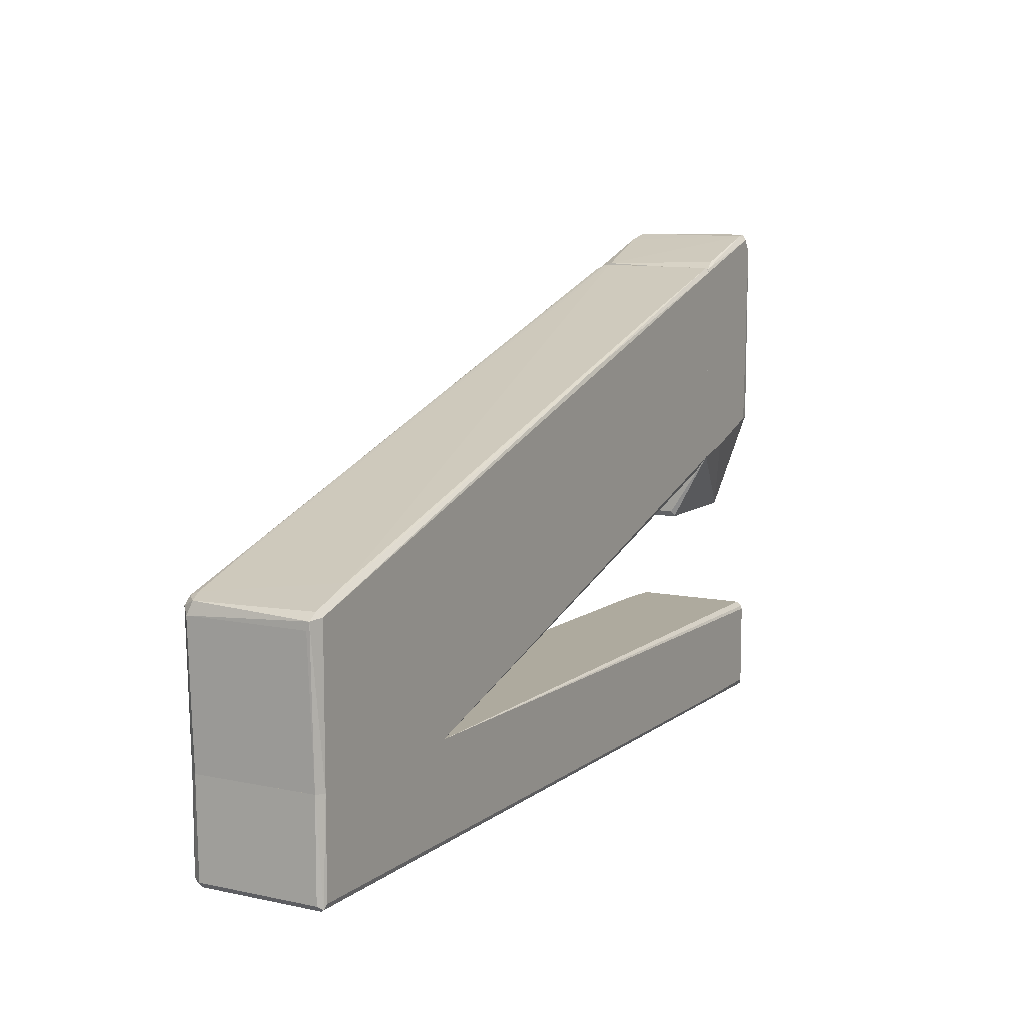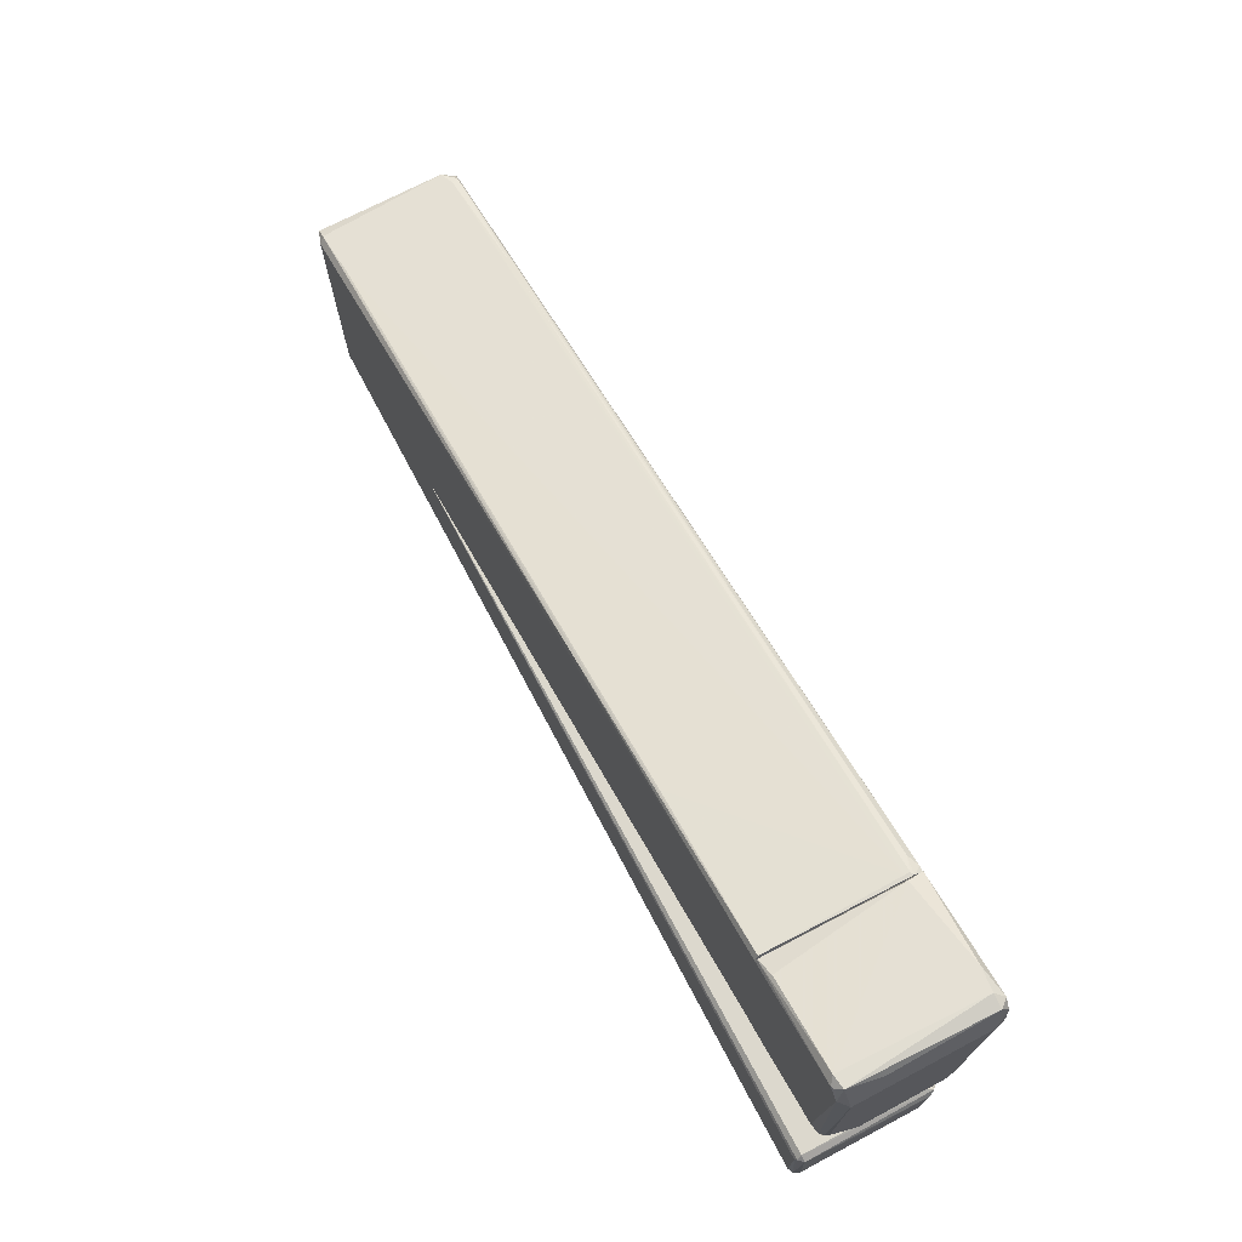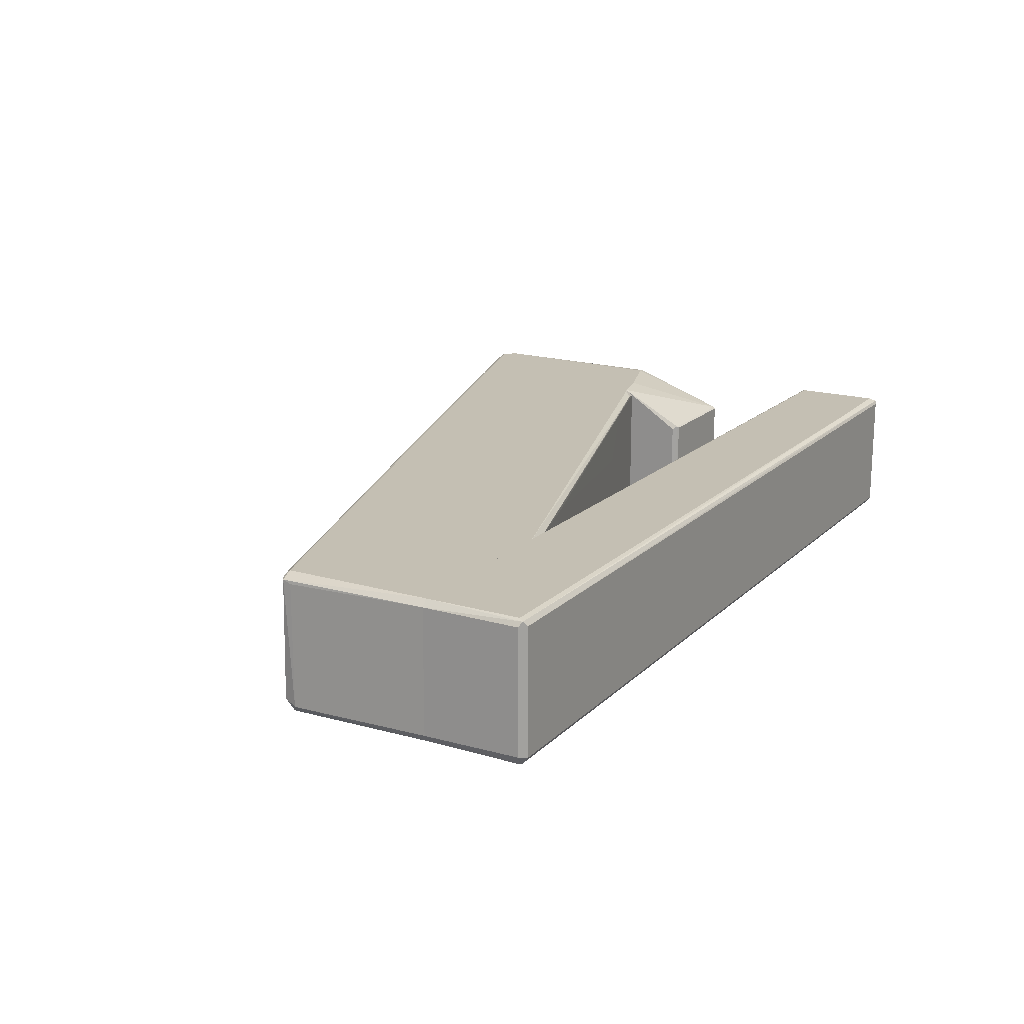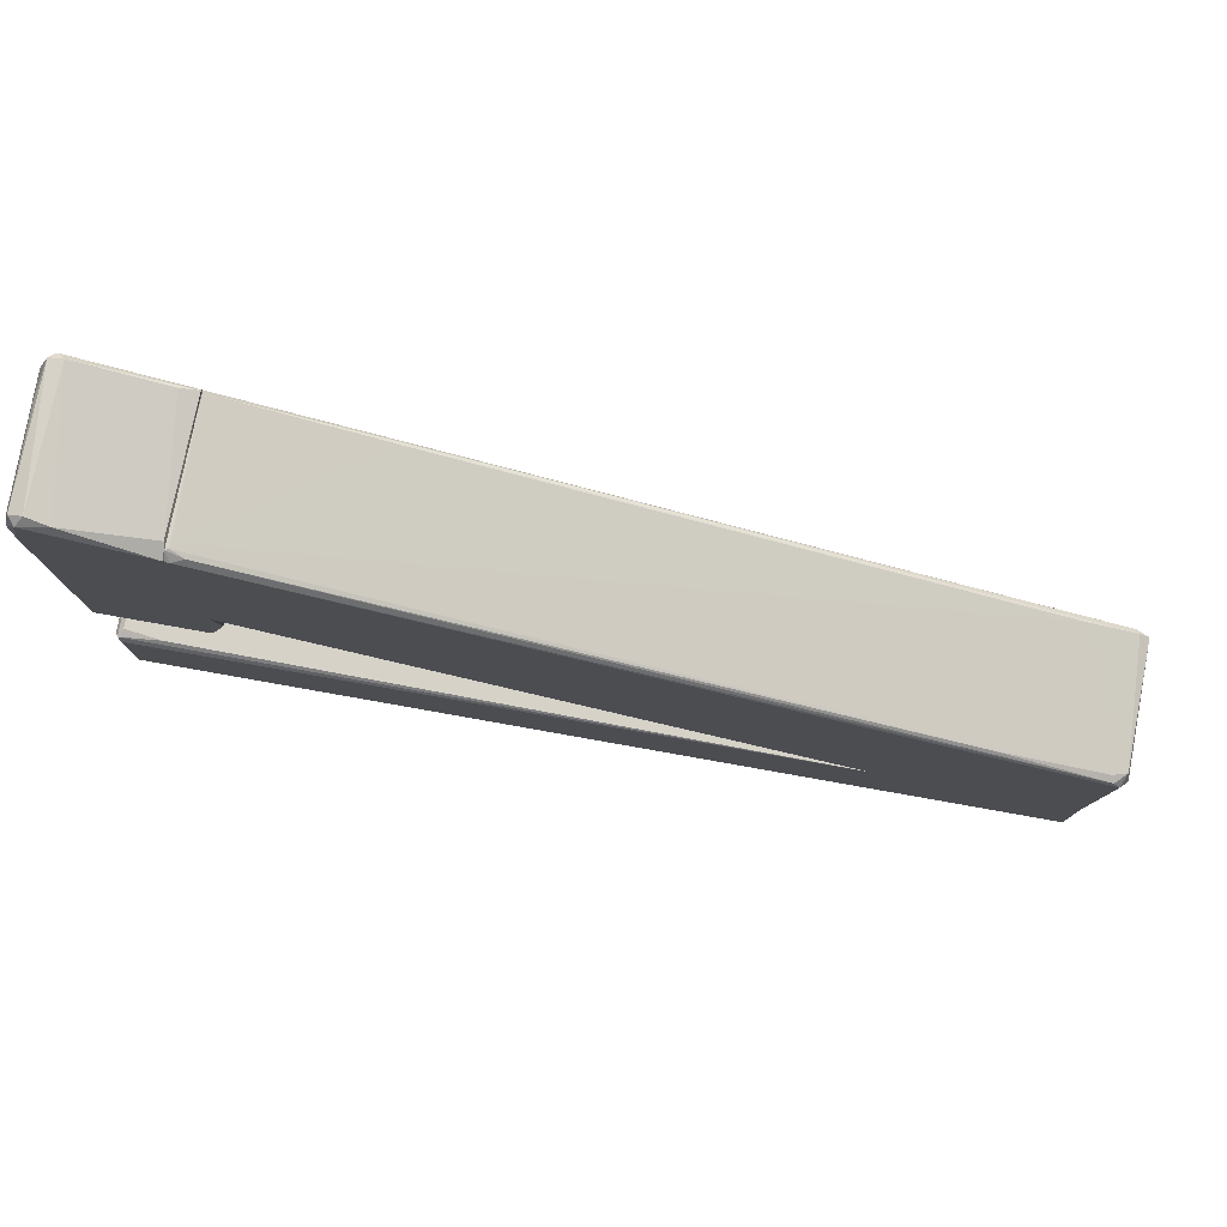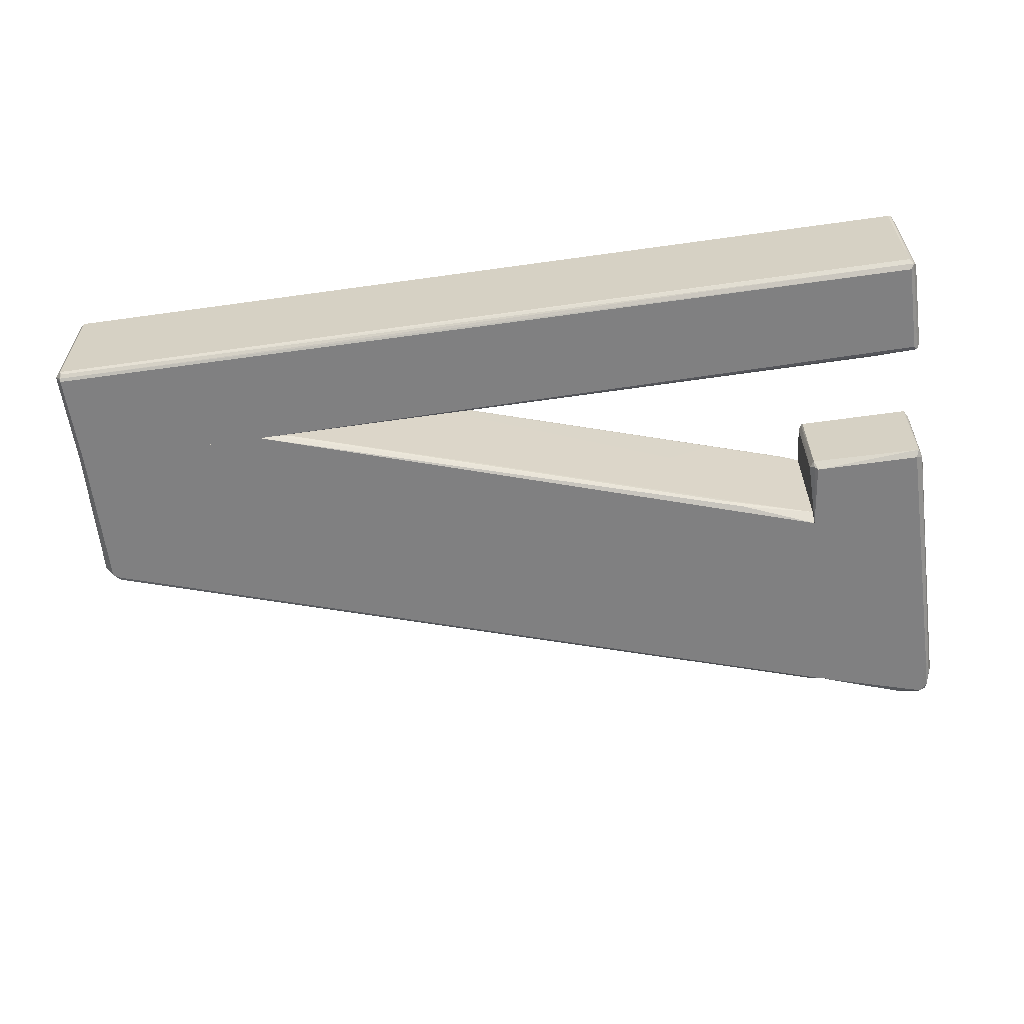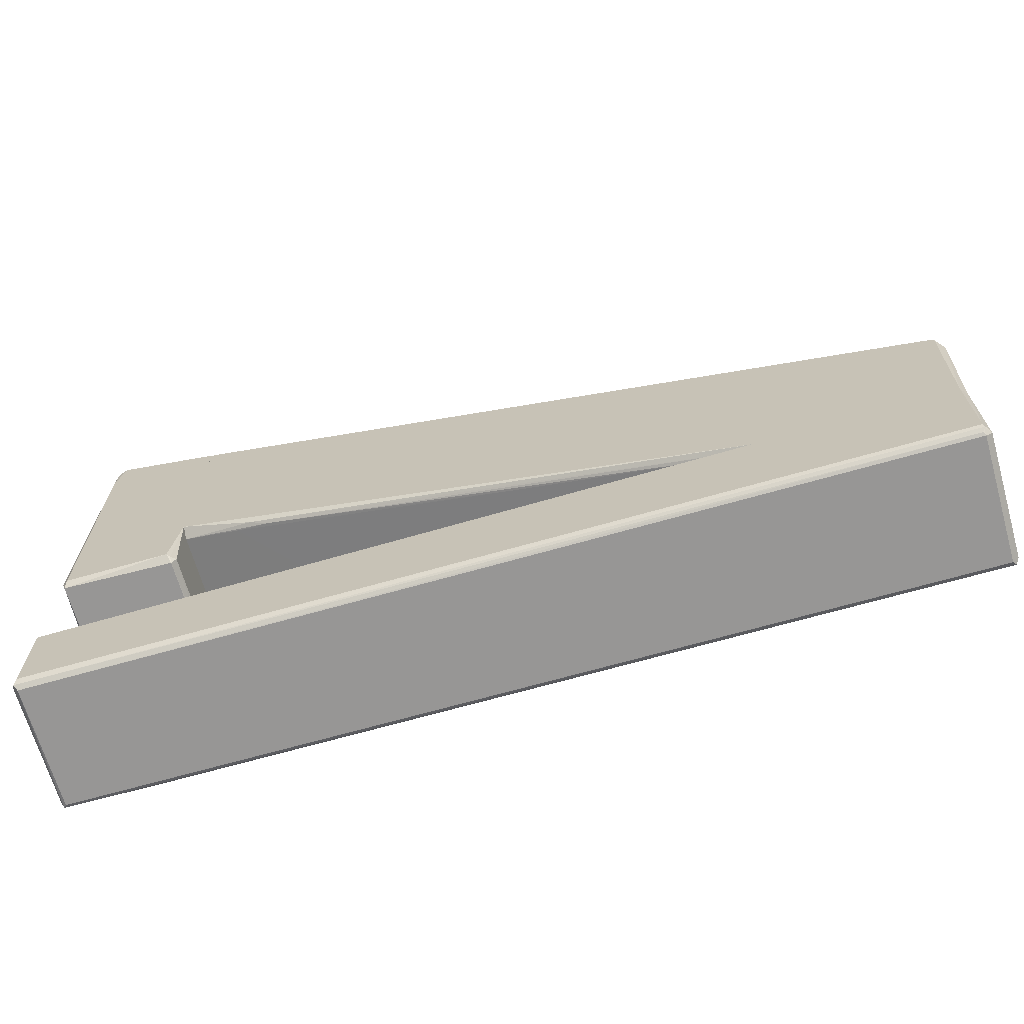
<metadata>
{"format":"obj","ext":"obj","renderer":"f3d","projection":"perspective","resolution":1024,"background":"white","views":[{"elev":9.2,"azim":-61.0,"up":"+Y"},{"elev":72.4,"azim":62.1,"up":"+Y"},{"elev":17.7,"azim":-60.0,"up":"+Z"},{"elev":78.0,"azim":-169.9,"up":"+Y"},{"elev":-60.1,"azim":8.2,"up":"+Z"},{"elev":-68.0,"azim":-164.0,"up":"+Y"}]}
</metadata>
<code>
o convex_0
v 0.4976 -0.1965 0.07649
v -0.4909 -0.2935 -0.07682
v -0.4909 -0.297 -0.07505
v -0.4909 -0.1877 0.07649
v 0.4554 -0.1877 -0.06977
v 0.4994 -0.3023 0.06944
v -0.4944 -0.2987 0.07472
v 0.503 -0.2987 -0.0733
v -0.4909 -0.1877 -0.07682
v 0.4994 -0.1965 -0.07682
v -0.4909 -0.3023 -0.068
v 0.4976 -0.1877 0.06944
v 0.4976 -0.2935 0.07649
v 0.4994 -0.3023 -0.068
v -0.4909 -0.3023 0.06944
v 0.4994 -0.2935 -0.07682
v 0.5065 -0.1965 0.004231
v -0.498 -0.1877 -0.068
v -0.4909 -0.2935 0.07649
v 0.5065 -0.2935 0.06767
v -0.498 -0.2952 -0.06623
v -0.498 -0.1877 0.06944
v 0.5065 -0.1965 -0.068
v 0.4976 -0.1877 -0.06449
v 0.5047 -0.193 0.06944
v -0.498 -0.2952 0.06944
v 0.5065 -0.2935 -0.06623
v 0.503 -0.3005 0.07296
v -0.2706 -0.1877 -0.07682
v -0.2794 -0.1877 0.07649
v 0.503 -0.1913 -0.0733
v -0.4891 -0.3005 -0.07153
v 0.3989 -0.2952 0.07649
v 0.4994 -0.193 0.07472
f 12 30 34
f 4 5 9
f 2 9 10
f 5 4 12
f 1 4 13
f 6 11 14
f 11 6 15
f 3 2 16
f 8 3 16
f 2 10 16
f 10 8 16
f 4 9 18
f 9 2 18
f 4 7 19
f 13 4 19
f 2 3 21
f 3 11 21
f 11 15 21
f 18 2 21
f 18 21 22
f 7 4 22
f 4 18 22
f 17 20 23
f 5 12 24
f 20 17 25
f 17 23 25
f 15 7 26
f 21 15 26
f 22 21 26
f 7 22 26
f 8 23 27
f 23 20 27
f 1 13 28
f 6 14 28
f 14 8 28
f 15 6 28
f 7 15 28
f 20 25 28
f 8 27 28
f 27 20 28
f 9 5 29
f 10 9 29
f 4 1 30
f 12 4 30
f 8 10 31
f 23 8 31
f 5 24 31
f 24 12 31
f 25 23 31
f 12 25 31
f 29 5 31
f 10 29 31
f 3 8 32
f 11 3 32
f 8 14 32
f 14 11 32
f 19 7 33
f 13 19 33
f 28 13 33
f 7 28 33
f 25 12 34
f 1 28 34
f 28 25 34
f 30 1 34
o convex_1
v -0.2653 -0.1877 -0.07153
v 0.3708 0.2634 -0.05391
v 0.3708 0.2634 -0.068
v -0.5014 -0.01851 -0.0627
v 0.362 0.02026 0.07649
v -0.4909 -0.02209 0.07649
v 0.369 0.2616 0.07296
v -0.4909 -0.1877 0.07649
v 0.3708 0.02375 -0.07682
v -0.4909 -0.1877 -0.07682
v -0.2618 -0.1877 0.07119
v -0.4874 -0.02032 -0.07682
v 0.3708 0.01496 0.06944
v 0.3655 0.2563 -0.07682
v -0.4416 0.000831 0.06944
v 0.3708 0.01496 -0.06449
v 0.3708 0.2563 0.07649
v -0.505 -0.02381 0.07119
v -0.4979 -0.1877 -0.068
v 0.3672 0.2634 -0.06623
v -0.2759 -0.1877 -0.07682
v -0.2794 -0.1877 0.07649
v -0.4979 -0.1877 0.06942
v -0.2389 -0.1807 -0.068
v -0.505 -0.03264 -0.068
v -0.3658 0.02552 -0.07153
v 0.2668 -0.01851 -0.06977
v 0.2615 -0.02028 0.07119
v 0.2034 0.2087 0.07119
v -0.4944 -0.01679 0.07119
v 0.3531 0.2581 -0.07153
v -0.4891 -0.01679 -0.07505
v -0.1508 -0.1524 0.06767
v 0.2069 -0.0379 0.02185
v 0.3478 0.007896 0.07296
v 0.3708 0.02375 0.07649
v 0.05 0.1576 0.07472
v -0.4962 -0.02558 -0.07682
v -0.4856 -0.01326 -0.068
v 0.2879 -0.009724 -0.0733
v 0.3708 0.2563 -0.07682
v 0.3672 0.2634 -0.06095
v -0.01868 -0.1102 -0.06623
v -0.505 -0.03264 0.06767
v 0.3056 -0.006191 -0.06623
f 68 77 79
f 39 40 42
f 37 36 43
f 35 42 44
f 42 35 45
f 43 44 46
f 43 36 47
f 43 46 48
f 43 47 50
f 40 39 51
f 36 41 51
f 47 36 51
f 42 40 52
f 44 42 53
f 36 37 54
f 35 44 55
f 44 43 55
f 39 42 56
f 42 45 56
f 42 52 57
f 53 42 57
f 45 35 58
f 52 38 59
f 44 53 59
f 53 57 59
f 58 35 61
f 49 38 64
f 52 40 64
f 38 52 64
f 41 63 64
f 63 49 64
f 37 48 65
f 54 37 65
f 60 54 65
f 60 65 66
f 48 46 66
f 65 48 66
f 45 58 67
f 62 45 67
f 62 67 68
f 39 56 69
f 56 45 69
f 62 47 69
f 45 62 69
f 51 39 70
f 47 51 70
f 39 69 70
f 69 47 70
f 40 51 71
f 51 41 71
f 64 40 71
f 41 64 71
f 46 44 72
f 59 38 72
f 44 59 72
f 66 46 72
f 38 66 72
f 38 49 73
f 54 60 73
f 60 66 73
f 66 38 73
f 43 50 74
f 35 55 74
f 55 43 74
f 50 61 74
f 61 35 74
f 37 43 75
f 48 37 75
f 43 48 75
f 41 36 76
f 36 54 76
f 63 41 76
f 49 63 76
f 73 49 76
f 54 73 76
f 58 61 77
f 67 58 77
f 68 67 77
f 57 52 78
f 52 59 78
f 59 57 78
f 50 47 79
f 61 50 79
f 47 62 79
f 62 68 79
f 77 61 79
o convex_2
v 0.3761 -0.052 -0.0733
v 0.4871 0.2933 0.07649
v 0.4906 0.2951 0.07472
v 0.3708 0.2581 -0.07682
v 0.5047 -0.04675 -0.07153
v 0.3708 0.02378 0.07649
v 0.4994 0.2863 -0.07505
v 0.503 -0.05554 0.03241
v 0.3708 0.2599 0.07472
v 0.5047 0.06429 0.07119
v 0.3708 -0.05025 0.02889
v 0.5065 0.2722 0.06767
v 0.4836 0.3004 -0.068
v 0.4977 -0.05025 -0.07682
v 0.5065 0.2704 -0.06272
v 0.3708 0.02378 -0.07682
v 0.4906 0.06075 0.07649
v 0.5065 -0.05025 0.02713
v 0.3761 -0.05733 0.03066
v 0.5012 -0.05733 -0.07153
v 0.4942 0.3004 0.06944
v 0.3726 0.2651 -0.06095
v 0.48 0.2986 0.07119
v 0.4906 0.2933 -0.07682
v 0.3761 -0.05733 -0.068
v 0.5065 -0.04143 -0.06272
v 0.3708 0.2563 0.07649
v 0.3708 -0.05025 -0.068
v 0.4977 0.2969 -0.068
v 0.3884 0.2686 0.07119
v 0.3796 -0.05025 -0.07682
v 0.4977 0.2792 0.07649
v 0.5012 -0.05733 0.03066
v 0.4149 0.03435 0.07649
v 0.5065 0.06607 0.06767
v 0.503 0.2686 -0.0733
v 0.5012 0.06254 0.07472
v 0.4607 0.2933 -0.07153
v 0.3743 -0.05554 0.03241
v 0.4994 0.2475 -0.07682
v 0.4994 0.2933 0.03596
f 108 100 120
f 83 85 88
f 85 83 90
f 90 83 95
f 83 93 95
f 81 85 96
f 89 87 97
f 94 91 97
f 93 84 99
f 84 97 99
f 97 87 99
f 83 88 101
f 81 82 102
f 88 81 102
f 82 100 102
f 100 92 102
f 93 83 103
f 99 98 104
f 84 94 105
f 97 84 105
f 94 97 105
f 85 81 106
f 81 88 106
f 88 85 106
f 95 80 107
f 90 95 107
f 80 104 107
f 94 86 108
f 92 100 108
f 86 103 108
f 103 92 108
f 101 88 109
f 88 102 109
f 102 101 109
f 80 95 110
f 95 93 110
f 93 99 110
f 104 80 110
f 99 104 110
f 82 81 111
f 89 91 111
f 81 96 111
f 100 82 111
f 91 100 111
f 87 98 112
f 99 87 112
f 98 99 112
f 85 87 113
f 96 85 113
f 87 96 113
f 91 89 114
f 89 97 114
f 97 91 114
f 94 84 115
f 86 94 115
f 87 89 116
f 96 87 116
f 89 111 116
f 111 96 116
f 83 101 117
f 102 92 117
f 101 102 117
f 92 103 117
f 103 83 117
f 87 85 118
f 85 90 118
f 98 87 118
f 104 98 118
f 90 107 118
f 107 104 118
f 84 93 119
f 103 86 119
f 93 103 119
f 86 115 119
f 115 84 119
f 91 94 120
f 100 91 120
f 94 108 120

</code>
